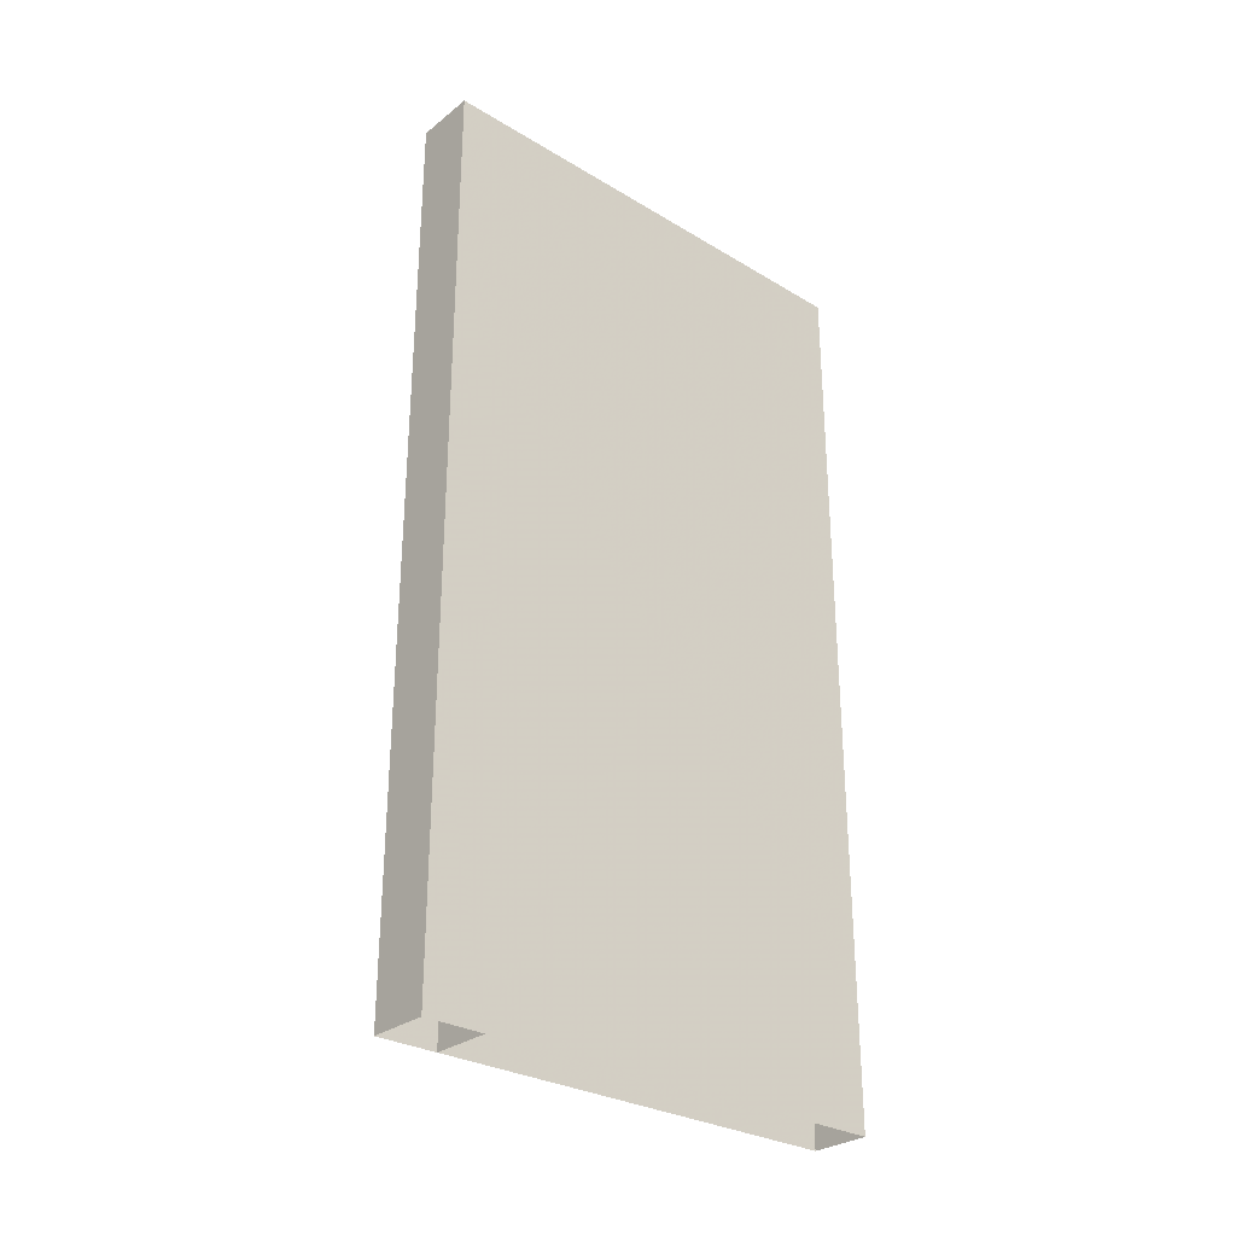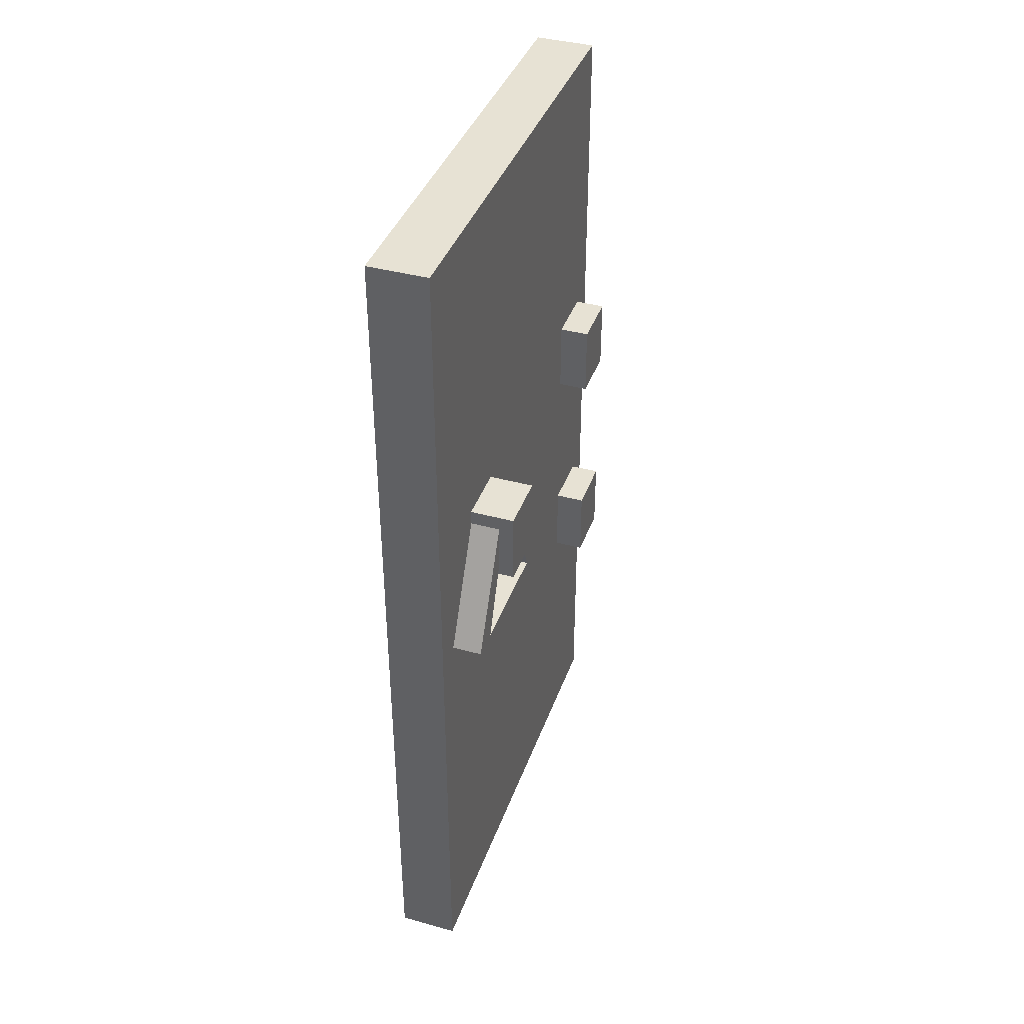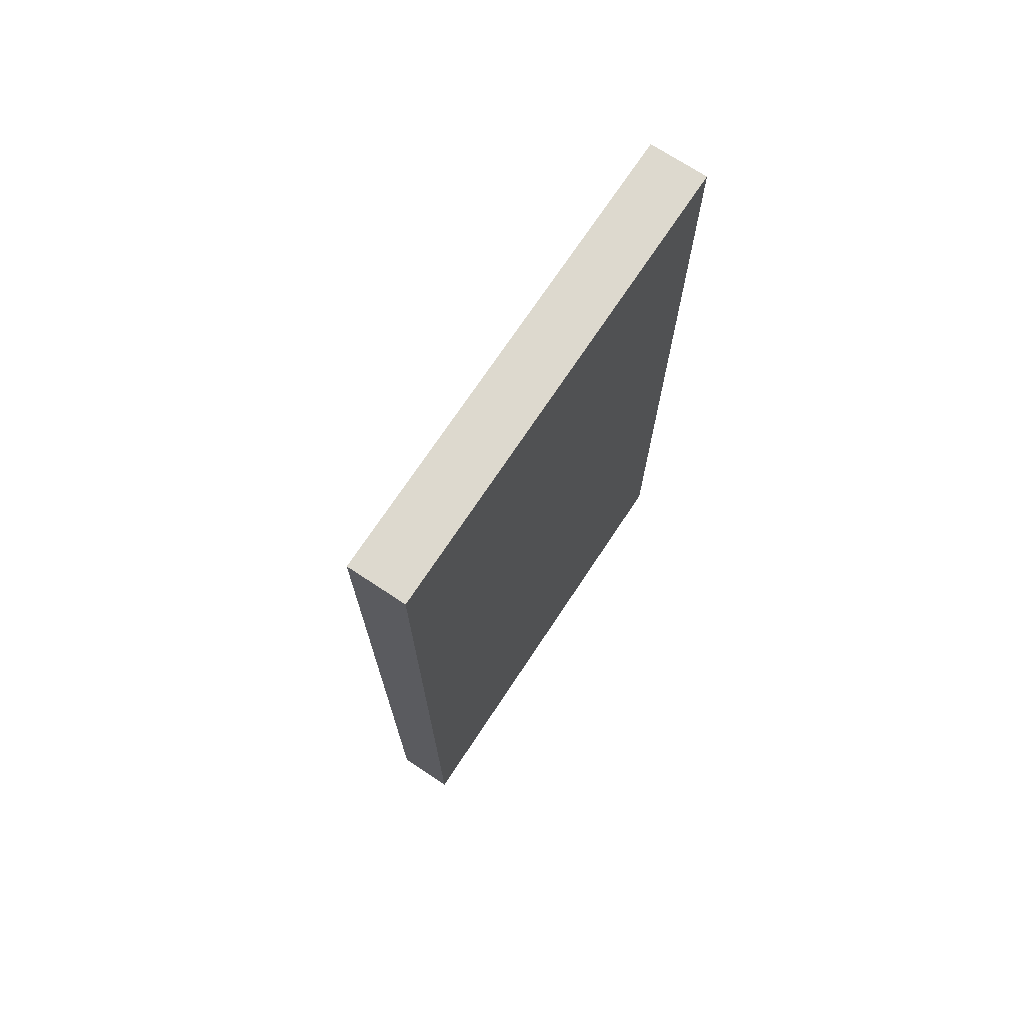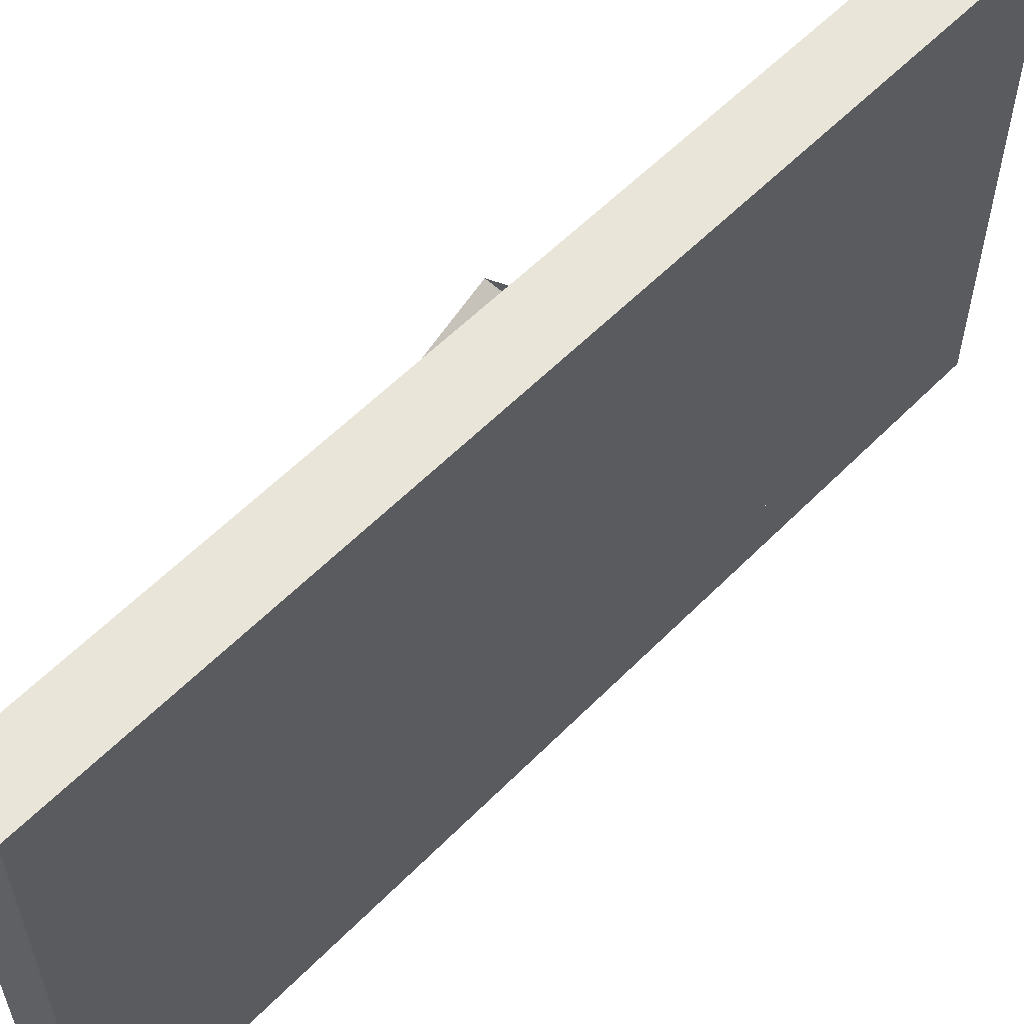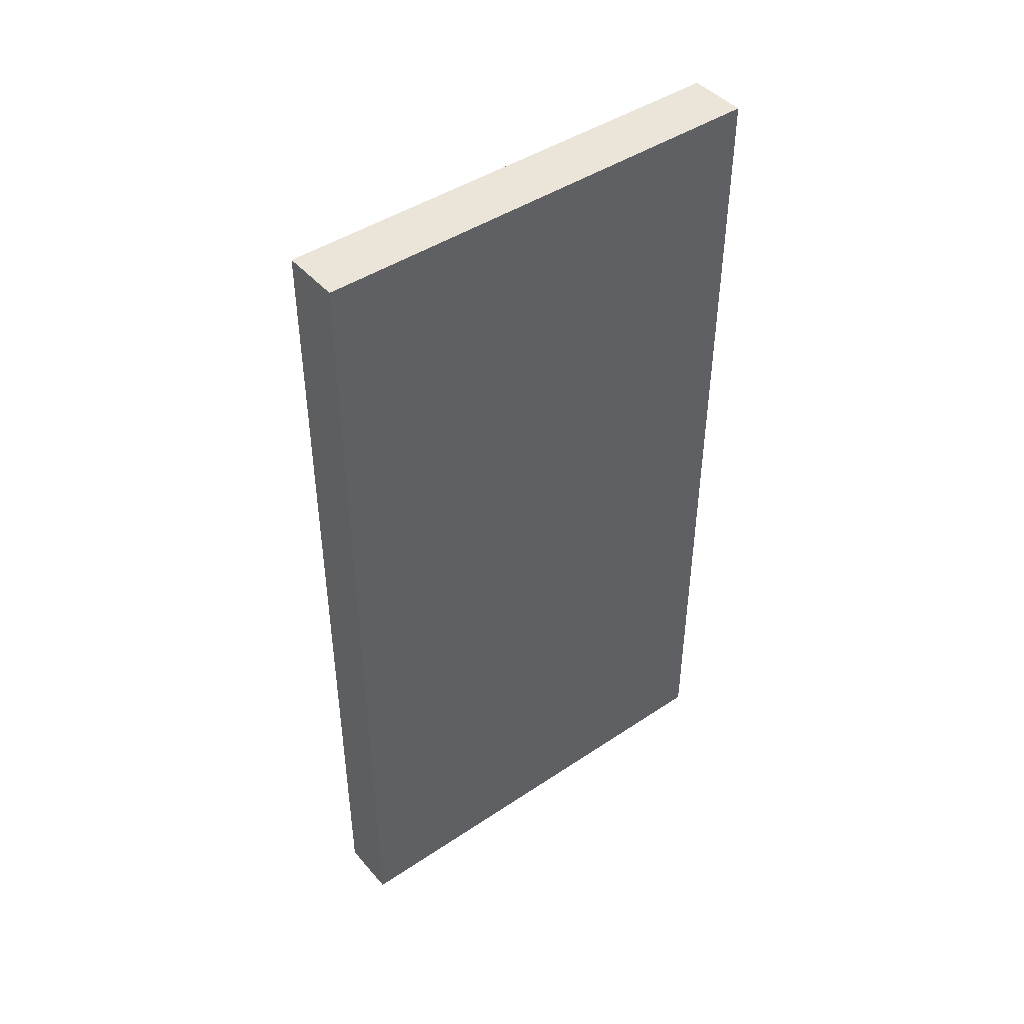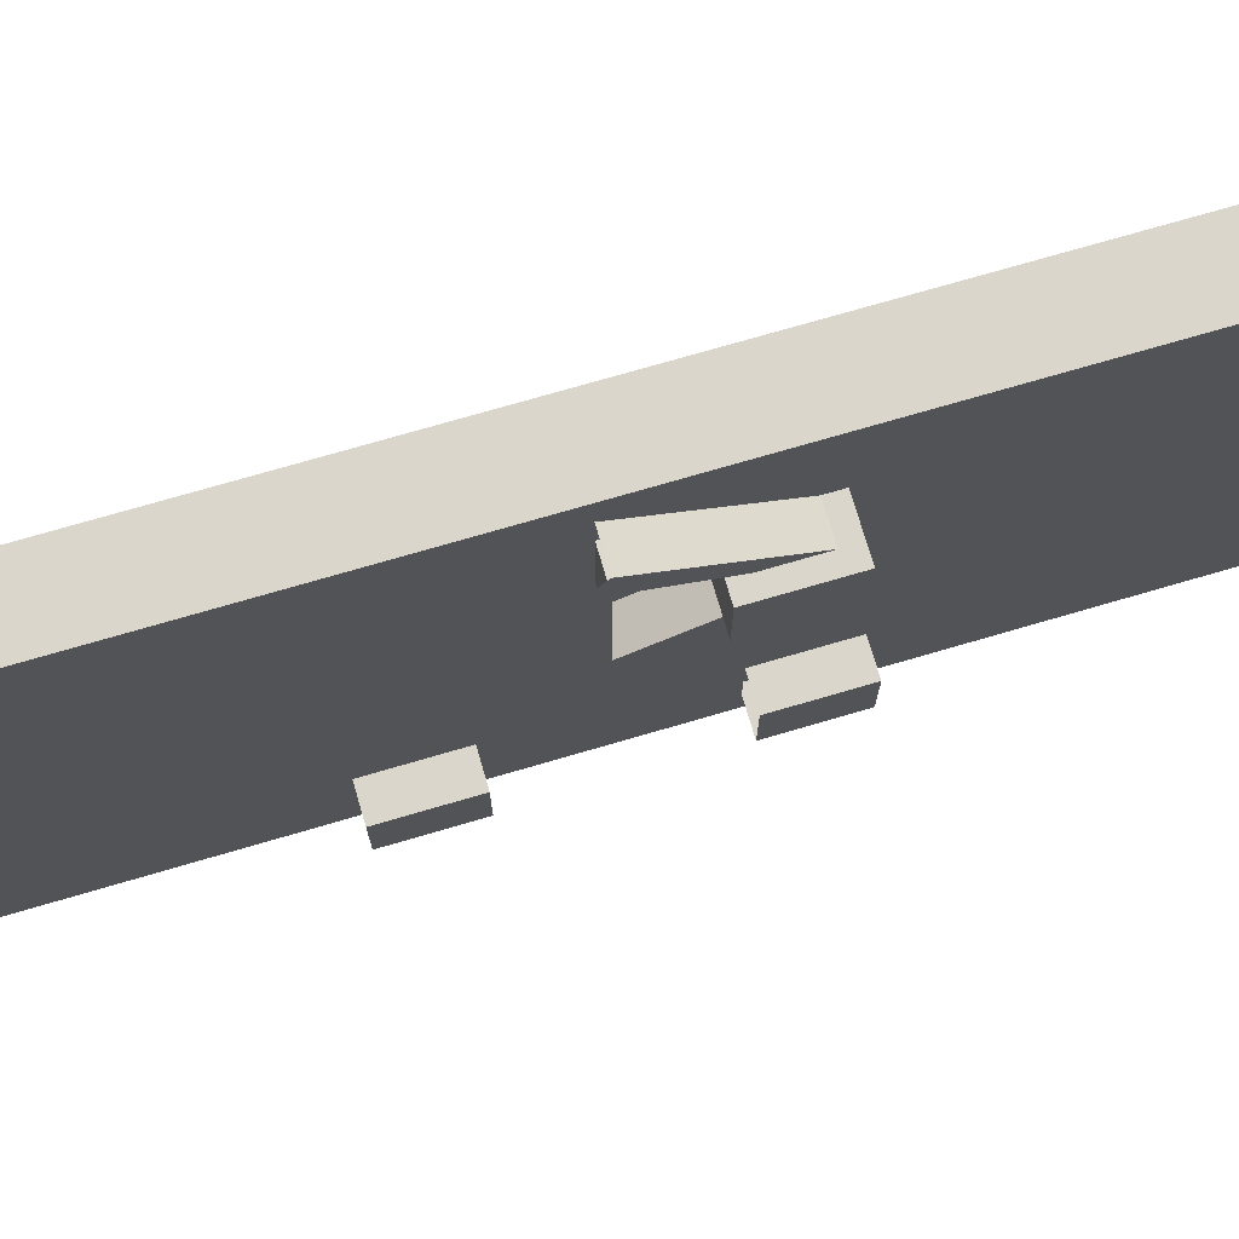
<metadata>
{"format":"obj","ext":"obj","renderer":"f3d","projection":"perspective","resolution":1024,"background":"white","views":[{"elev":-29.4,"azim":-131.4,"up":"+Y"},{"elev":39.7,"azim":18.8,"up":"+Y"},{"elev":71.8,"azim":-146.5,"up":"+Y"},{"elev":57.8,"azim":-136.2,"up":"+Z"},{"elev":44.5,"azim":-127.9,"up":"+Y"},{"elev":73.7,"azim":73.7,"up":"+Z"}]}
</metadata>
<code>
v -0.5 1.094 -0.5
v -0.375 1.094 -0.5
v -0.375 1.094 -0.375
v -0.5 1.094 -0.375
v -0.5 0.75 -0.375
v -0.5 0.75 -0.5
v -0.375 0.75 -0.5
v -0.375 1.25 -0.5
v -0.5 1.25 -0.5
v -0.5 1.25 -0.375
v -0.375 0.75 -0.375
v -0.375 0.5938 -0.375
v -0.5 0.5938 -0.375
v -0.5 0.5938 -0.5
v -0.375 0.5938 -0.5
v -0.375 0.75 -0.4375
v -0.375 0.5938 -0.4375
v -0.3125 0.75 -0.4375
v -0.3125 0.75 -0.375
v -0.3125 0.75 -0.3125
v -0.375 0.75 -0.3125
v -0.375 0.5938 -0.3125
v -0.5 0 -0.375
v -0.5 0 -0.5
v -0.375 0 -0.5
v -0.375 0 -0.375
v -0.375 1.875 -0.5
v -0.375 1.875 -0.375
v -0.5 1.875 -0.375
v -0.5 1.875 -0.5
v -0.375 1.25 -0.375
v -0.375 0 0.5
v -0.375 1.875 0.5
v -0.5 1.875 0.5
v -0.5 0 0.5
v -0.375 1.25 -0.3125
v -0.375 1.094 -0.3125
v -0.3125 1.25 -0.3125
v -0.3125 1.094 -0.3125
v -0.3125 1.25 -0.375
v -0.3125 1.094 -0.4375
v -0.3125 1.25 -0.4375
v -0.375 1.25 -0.4375
v -0.375 1.094 -0.4375
v -0.3125 0.5938 -0.3125
v -0.3125 0.5938 -0.4375
v -0.375 1.188 0.1875
v -0.2812 1.188 0.1875
v -0.2812 1.188 0.3125
v -0.375 1.188 0.3125
v -0.375 1.031 0.3125
v -0.2812 1.031 0.3125
v -0.2812 1.031 0.1875
v -0.375 1.031 0.1875
v -0.3125 0.9062 0.4375
v -0.3125 1.156 0.3125
v -0.3125 1.062 0.3125
v -0.3125 0.9062 0.375
v -0.3125 0.8125 0.3125
v -0.3125 0.8125 0.1875
v -0.3125 0.9062 0.125
v -0.3125 0.9062 0.0625
v -0.3125 1.062 0.1875
v -0.3125 1.156 0.1875
v -0.375 0.9062 0.0625
v -0.375 1.156 0.1875
v -0.375 0.9062 0.4375
v -0.375 1.156 0.3125
v -0.375 0.9062 0.375
v -0.375 0.9062 0.125
v -0.375 1.062 0.1875
v -0.375 1.062 0.3125
v -1.125 0 -0.5
v -1.125 0 -0.375
v -1.125 1.875 -0.375
v -0.5 1.094 -0.5
f 1 2 3
f 1 3 4
f 1 4 5
f 1 5 6
f 1 6 7
f 1 7 2
f 1 2 8
f 1 8 9
f 1 9 4
f 4 9 10
f 4 10 3
f 4 3 5
f 5 3 11
f 5 11 12
f 5 12 13
f 5 13 14
f 5 14 6
f 6 14 7
f 7 14 15
f 7 15 16
f 16 15 17
f 16 17 18
f 16 18 19
f 16 19 11
f 11 19 20
f 11 20 21
f 11 21 22
f 11 22 12
f 14 15 12
f 14 12 13
f 14 13 23
f 14 23 24
f 14 24 25
f 14 25 15
f 15 25 12
f 12 25 26
f 12 26 23
f 12 23 13
f 27 28 29
f 27 29 30
f 27 30 8
f 27 8 28
f 28 8 31
f 28 31 10
f 28 10 29
f 29 10 30
f 30 10 9
f 30 9 8
f 32 33 28
f 32 28 26
f 23 29 34
f 23 34 35
f 35 34 33
f 35 33 32
f 31 36 37
f 31 37 3
f 31 3 10
f 36 38 39
f 36 39 37
f 38 40 41
f 38 41 39
f 42 43 44
f 42 44 41
f 42 41 40
f 42 40 43
f 43 40 31
f 31 40 38
f 31 38 36
f 43 8 2
f 43 2 44
f 21 20 45
f 21 45 22
f 20 19 46
f 20 46 45
f 18 17 46
f 18 46 19
f 47 48 49
f 47 49 50
f 50 49 51
f 51 49 52
f 51 52 53
f 51 53 54
f 54 53 47
f 47 53 48
f 48 53 52
f 48 52 49
f 55 56 57
f 55 57 58
f 55 58 59
f 59 58 60
f 60 58 61
f 60 61 62
f 62 61 63
f 62 63 64
f 62 64 65
f 65 64 66
f 55 67 68
f 55 68 56
f 58 69 70
f 58 70 61
f 61 70 71
f 61 71 63
f 69 58 57
f 69 57 72
f 28 33 34
f 28 34 29
f 7 11 3
f 7 3 2

</code>
